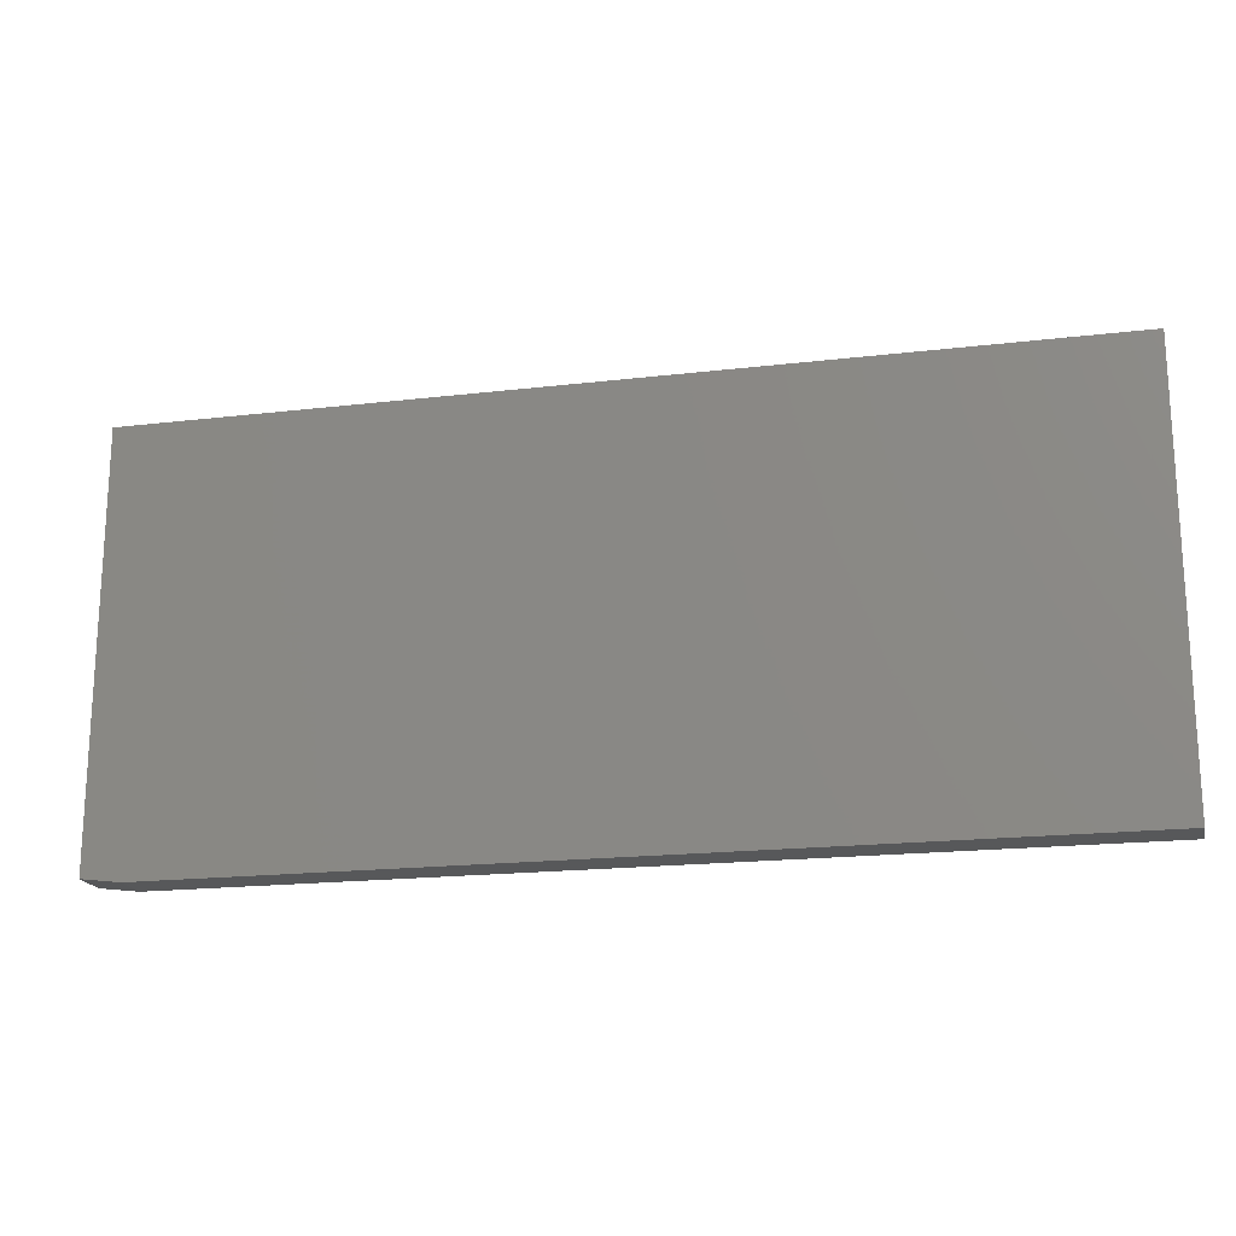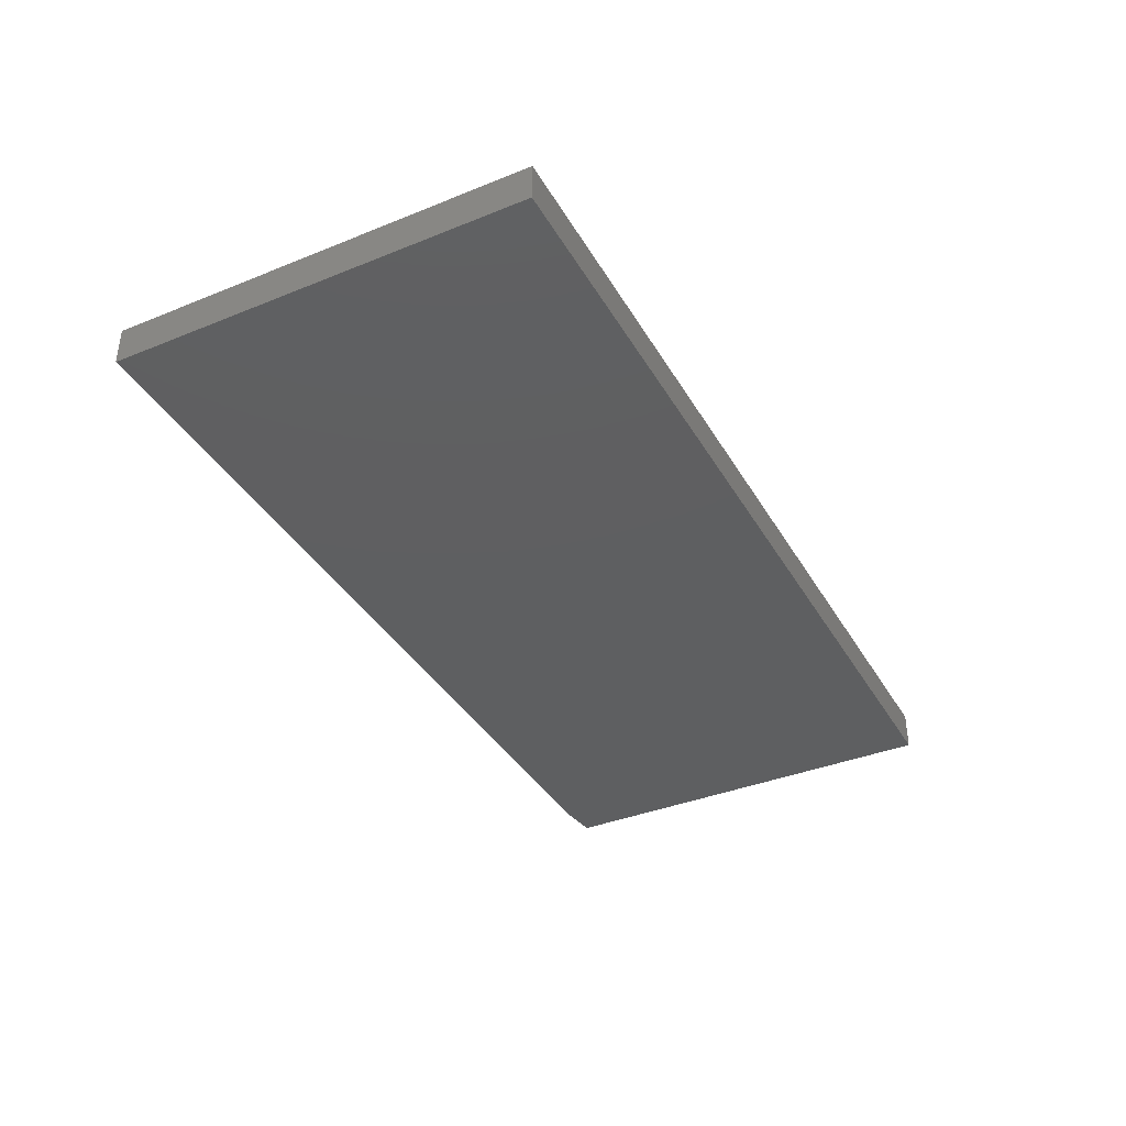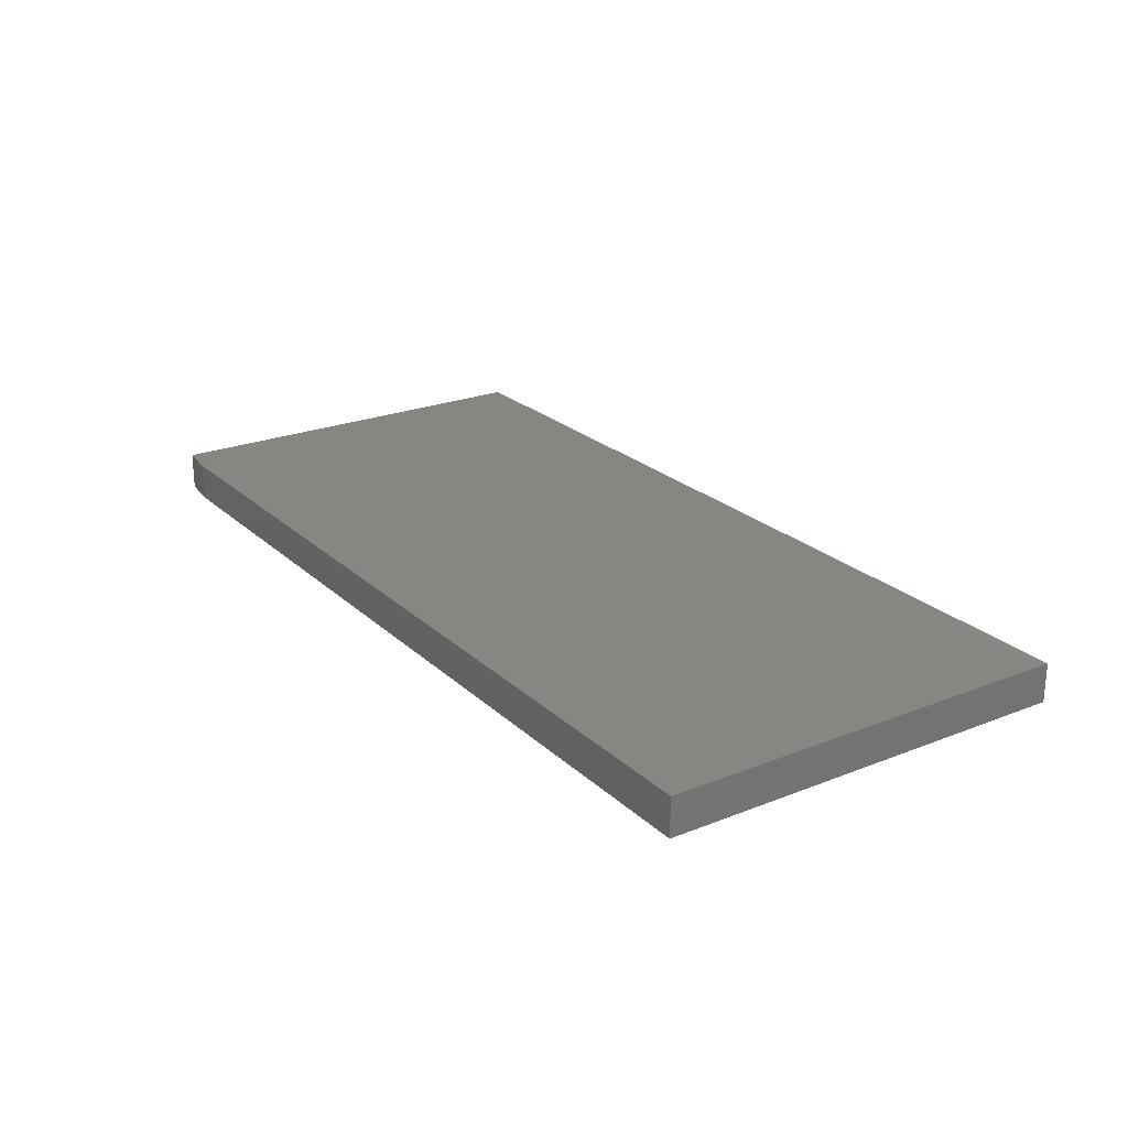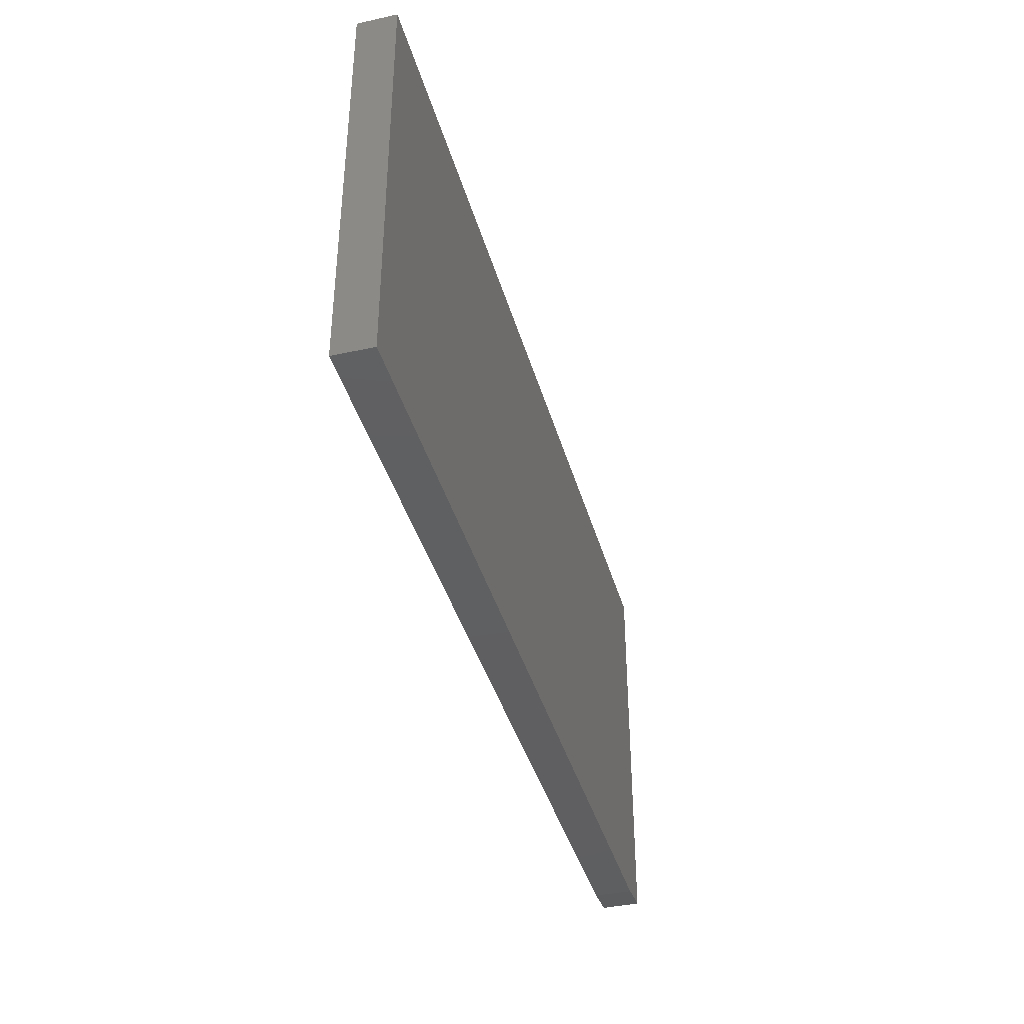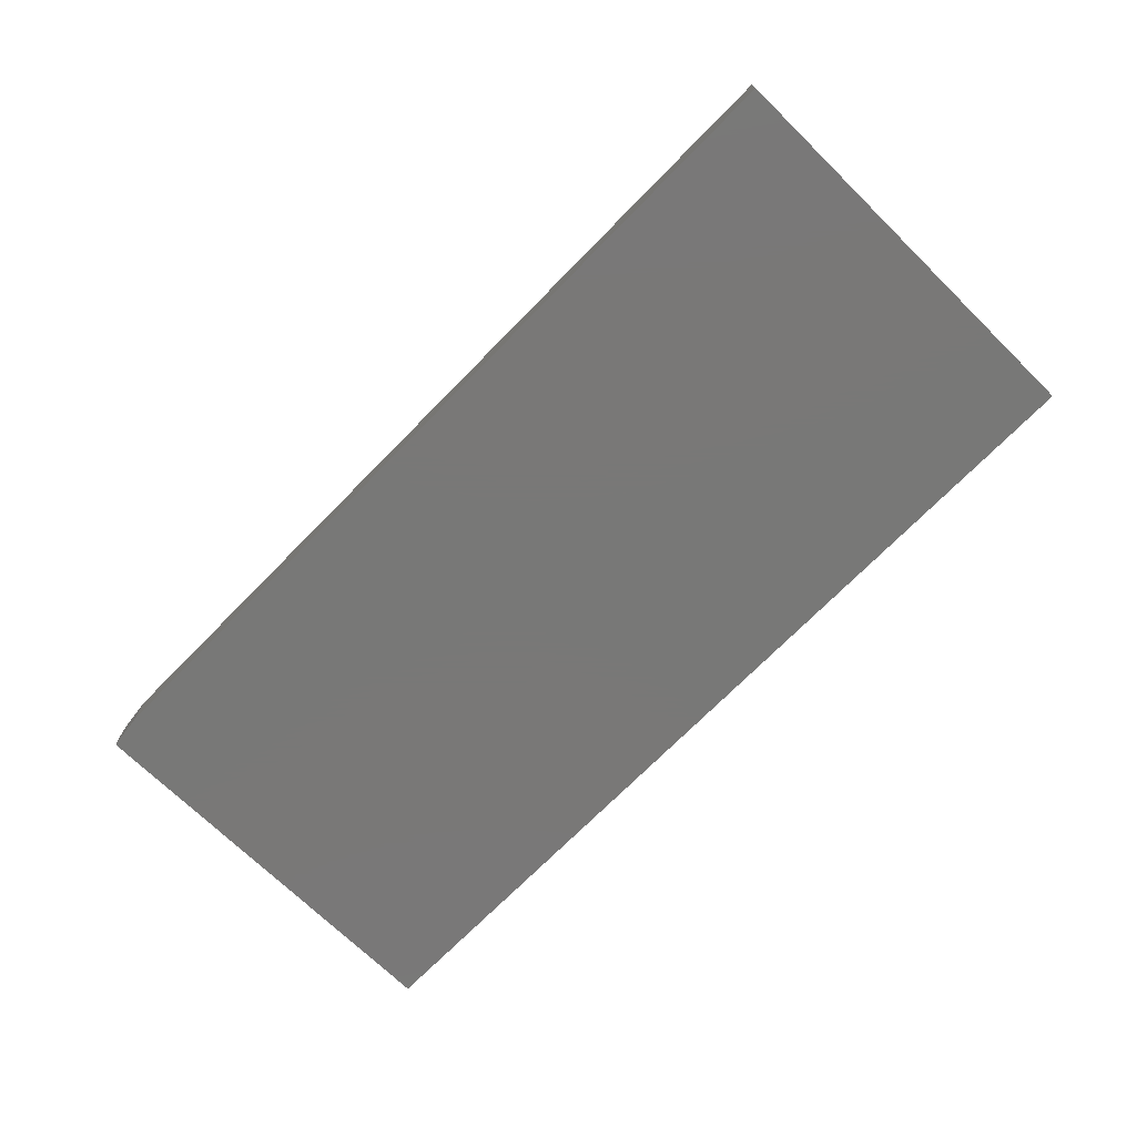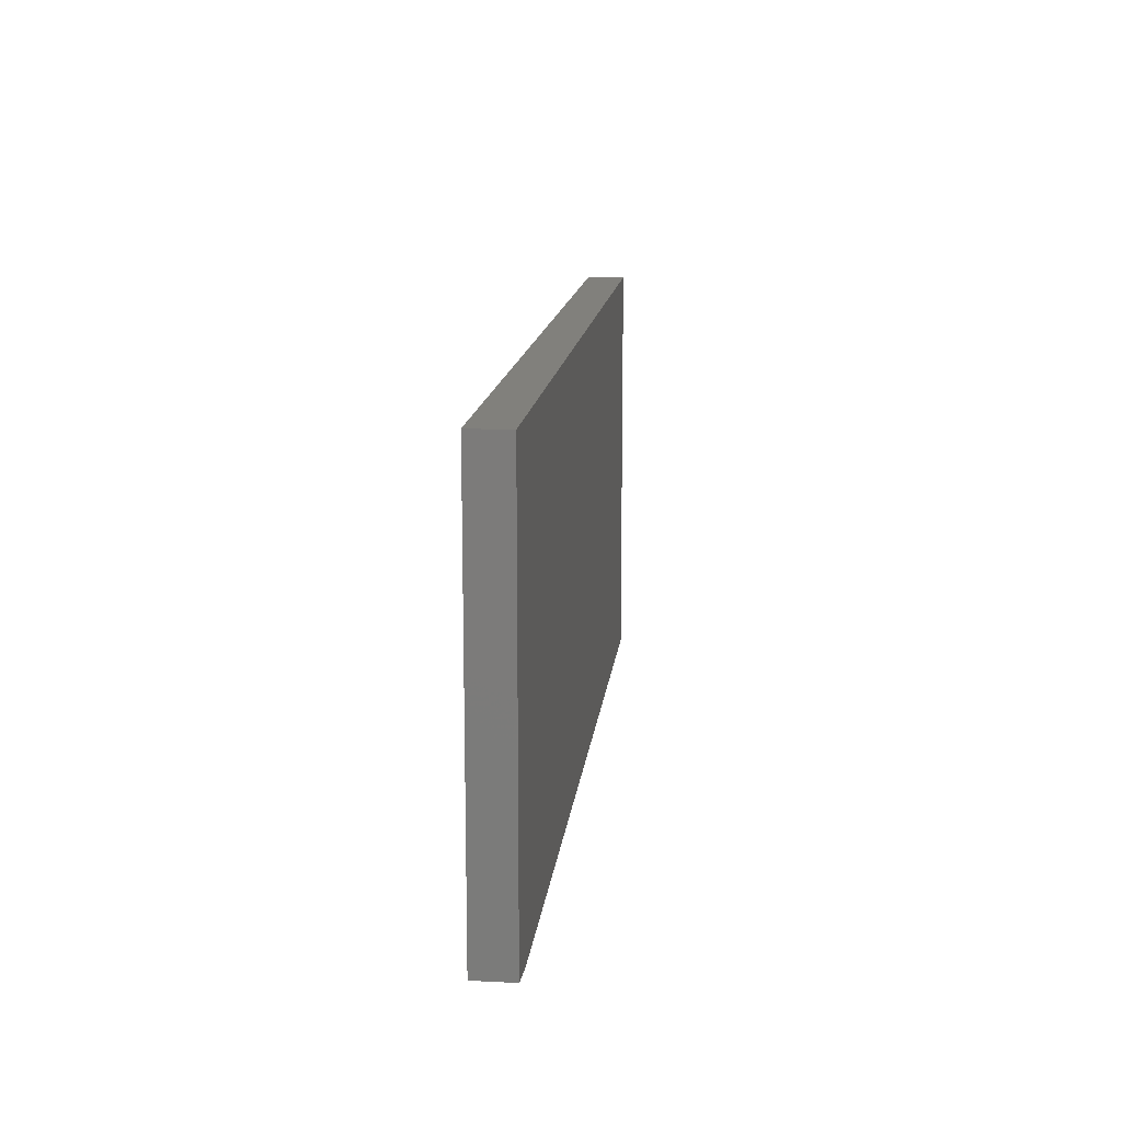
<metadata>
{"format":"stl","ext":"stl","renderer":"f3d","projection":"perspective","resolution":1024,"background":"white","views":[{"elev":-18.6,"azim":12.8,"up":"+Y"},{"elev":-37.9,"azim":117.2,"up":"+Z"},{"elev":23.4,"azim":56.2,"up":"+Z"},{"elev":-39.6,"azim":105.3,"up":"+Y"},{"elev":-71.1,"azim":45.6,"up":"+Z"},{"elev":14.1,"azim":-83.8,"up":"+Y"}]}
</metadata>
<code>
# stl→obj: 10 verts, 16 faces
v 0.75 0.3352 0.0625
v -0.75 0.3352 0.0625
v 0.75 -0.3438 0.0625
v -0.75 -0.3359 0.0625
v -0.6875 -0.3438 0.0625
v -0.6875 -0.3438 0
v -0.75 -0.3359 0
v 0.75 -0.3438 0
v -0.75 0.3352 0
v 0.75 0.3352 0
f 1 2 3
f 3 2 4
f 3 4 5
f 6 7 8
f 8 7 9
f 8 9 10
f 2 9 4
f 4 9 7
f 5 6 3
f 3 6 8
f 4 7 5
f 5 7 6
f 1 10 2
f 2 10 9
f 3 8 1
f 1 8 10

</code>
